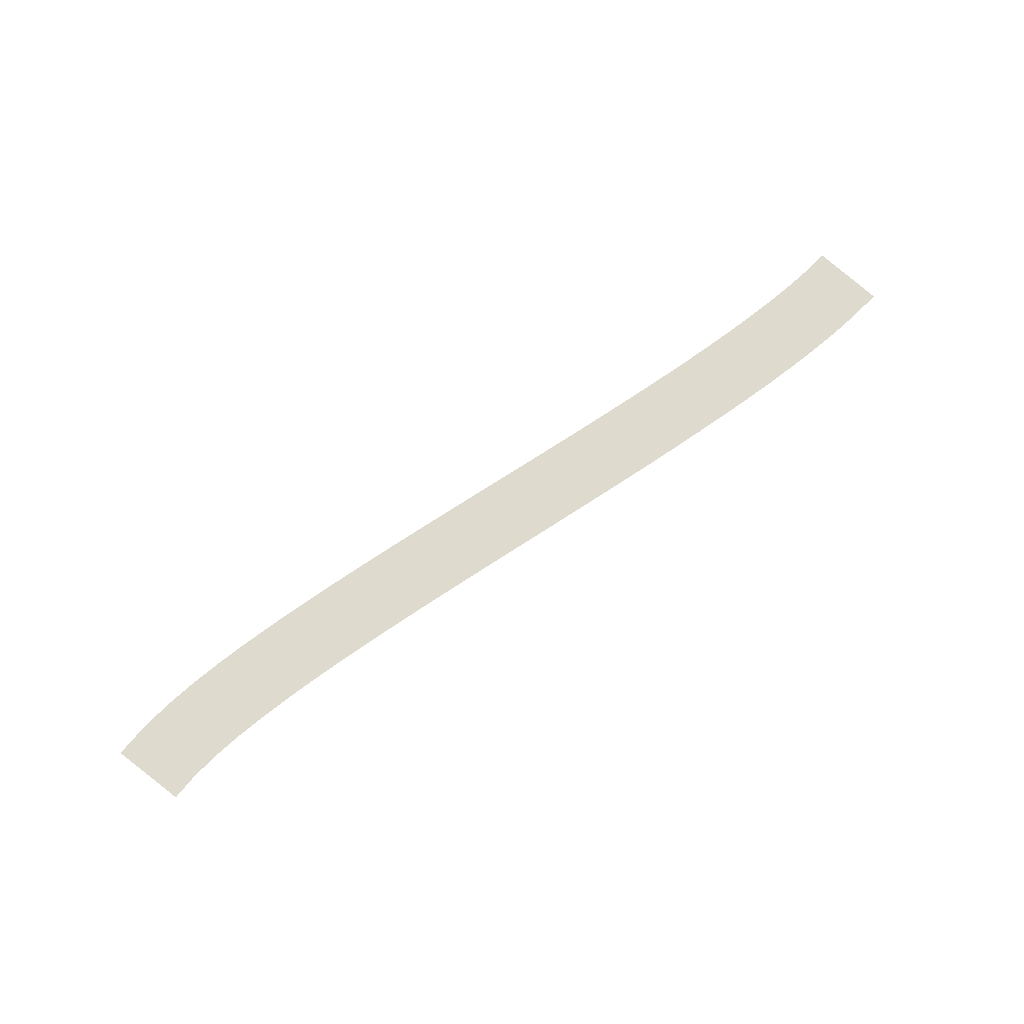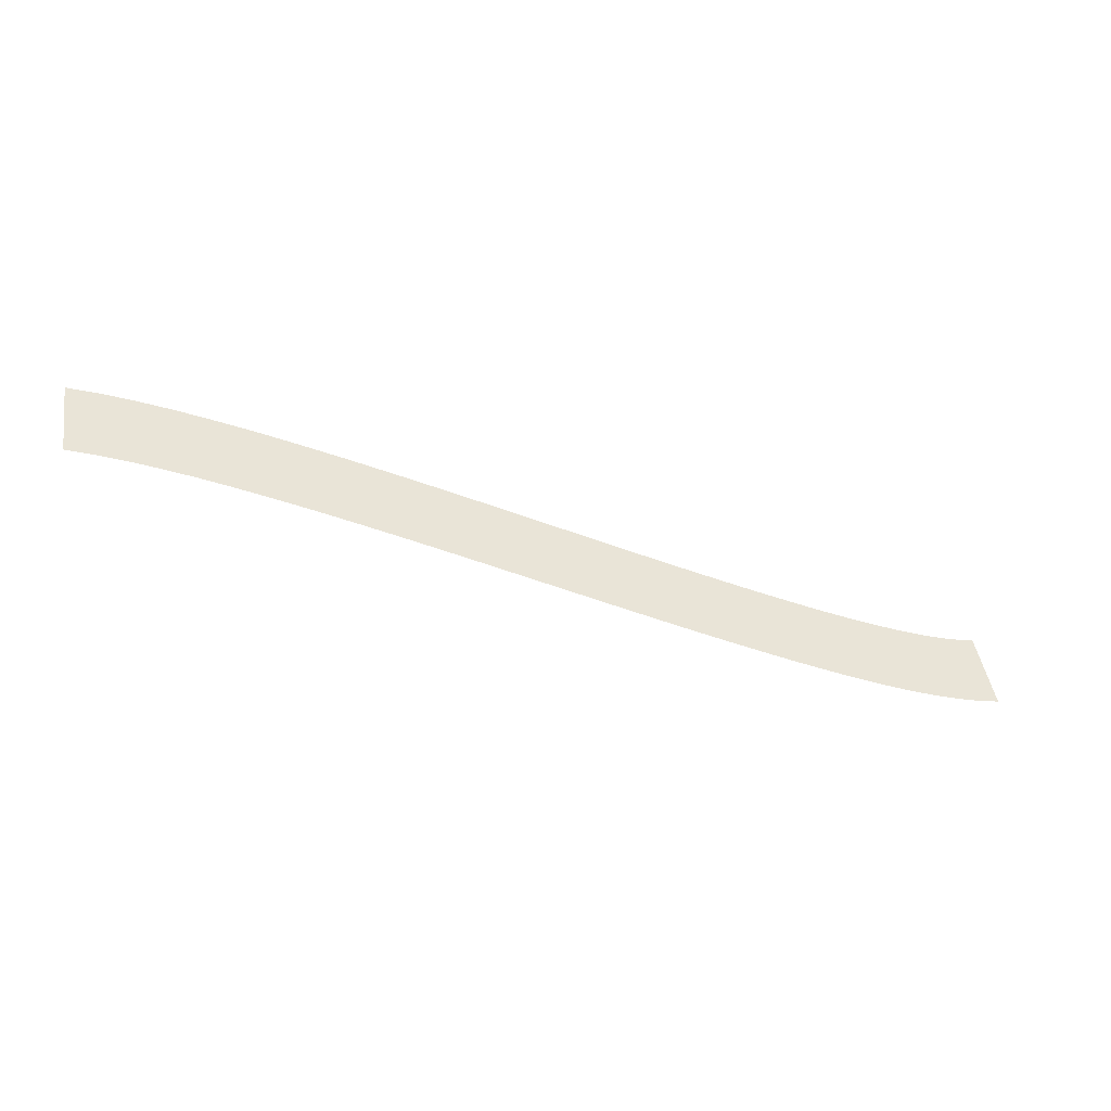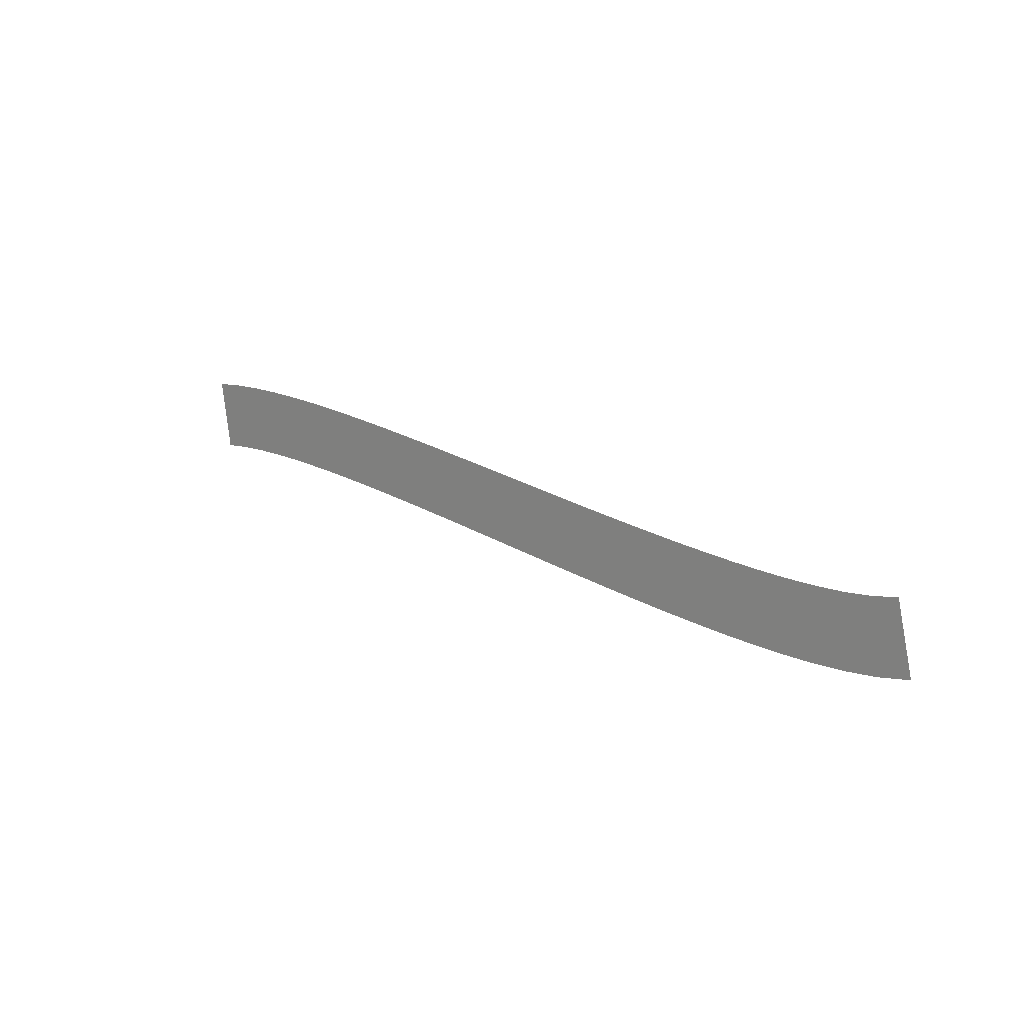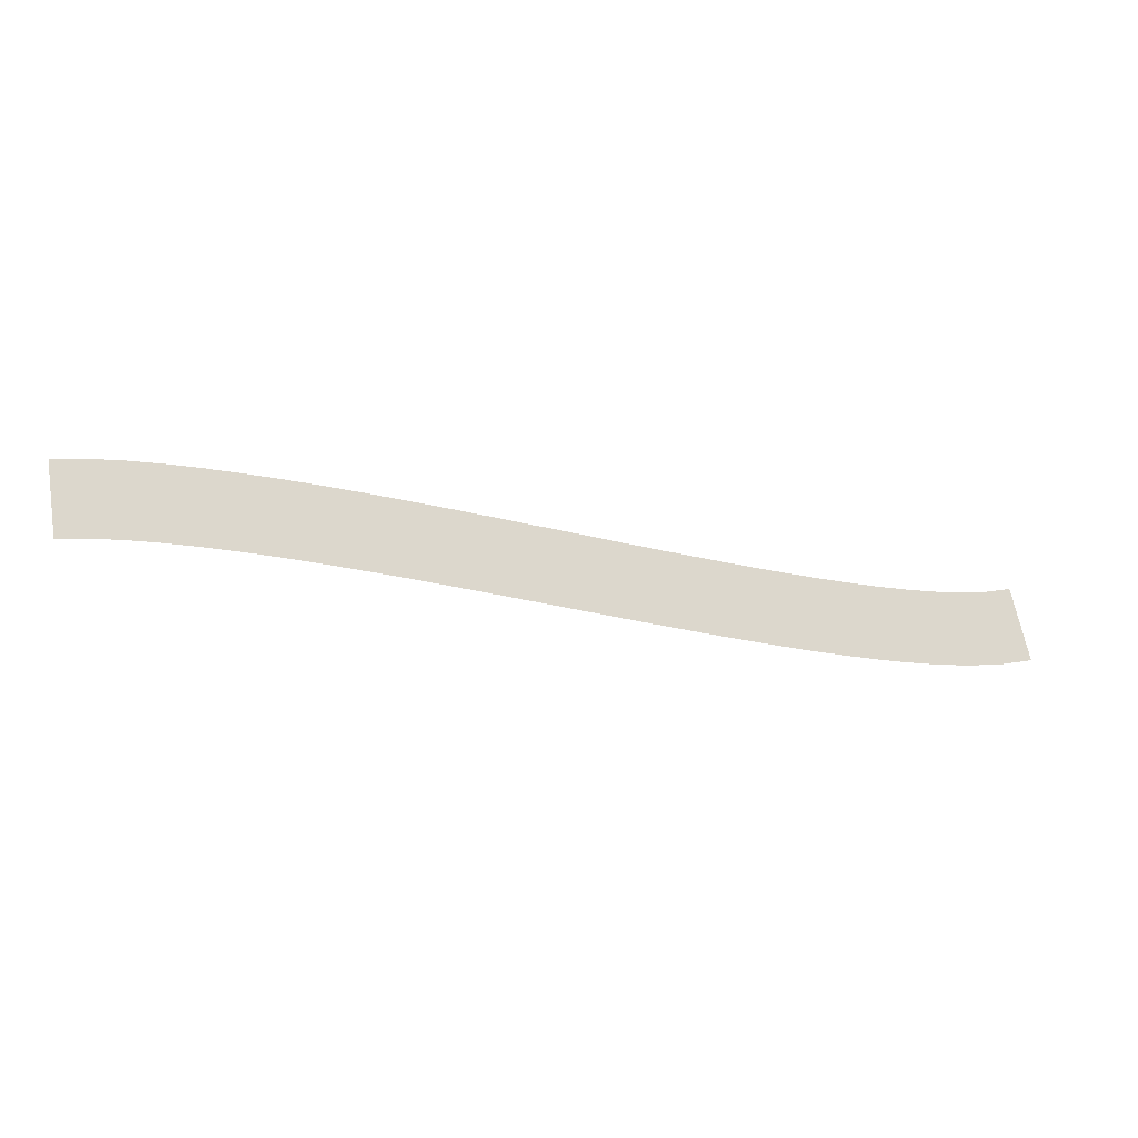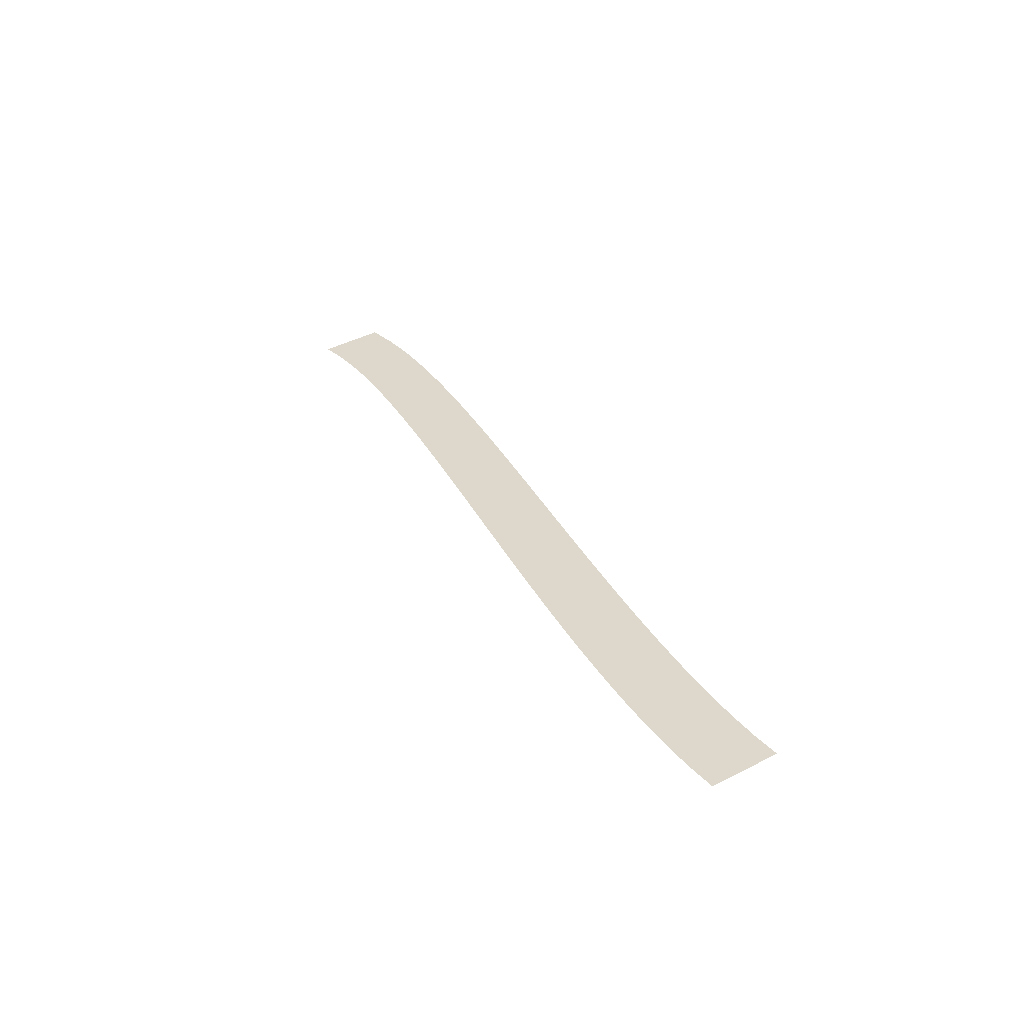
<metadata>
{"format":"obj","ext":"obj","renderer":"f3d","projection":"perspective","resolution":1024,"background":"white","views":[{"elev":71.2,"azim":-38.8,"up":"+Y"},{"elev":-40.5,"azim":159.1,"up":"+Z"},{"elev":18.1,"azim":-136.9,"up":"+Z"},{"elev":-19.4,"azim":163.5,"up":"+Z"},{"elev":31.5,"azim":62.5,"up":"+Y"}]}
</metadata>
<code>
g Markers6
v -420.1 0.04 277.3
v -420.1 0.04 277.3
v -417.2 0.04 289
v -417.2 0.04 289
v -414.7 0.04 276.2
v -414.7 0.04 276.2
v -412.8 0.04 288.1
v -412.8 0.04 288.1
v -409.3 0.04 275.6
v -409.3 0.04 275.6
v -408.2 0.04 287.5
v -408.2 0.04 287.5
v -404 0.04 275.2
v -404 0.04 275.2
v -403.5 0.04 287.2
v -403.5 0.04 287.2
v -398.7 0.04 275.1
v -398.7 0.04 275.1
v -398.7 0.04 287.1
v -398.7 0.04 287.1
v -393.6 0.04 275.2
v -393.6 0.04 275.2
v -393.8 0.04 287.2
v -393.8 0.04 287.2
v -388.4 0.04 275.3
v -388.4 0.04 275.3
v -388.9 0.04 287.3
v -388.9 0.04 287.3
v -383.4 0.04 275.6
v -383.4 0.04 275.6
v -384 0.04 287.6
v -384 0.04 287.6
v -378.3 0.04 275.9
v -378.3 0.04 275.9
v -379.1 0.04 287.8
v -379.1 0.04 287.8
v -373.2 0.04 276.2
v -373.2 0.04 276.2
v -374.1 0.04 288.2
v -374.1 0.04 288.2
v -368.2 0.04 276.6
v -368.2 0.04 276.6
v -369.1 0.04 288.6
v -369.1 0.04 288.6
v -363.1 0.04 277.1
v -363.1 0.04 277.1
v -364.1 0.04 289
v -364.1 0.04 289
v -358 0.04 277.5
v -358 0.04 277.5
v -359.1 0.04 289.5
v -359.1 0.04 289.5
v -353 0.04 278
v -353 0.04 278
v -354.1 0.04 289.9
v -354.1 0.04 289.9
v -347.9 0.04 278.5
v -347.9 0.04 278.5
v -349.1 0.04 290.4
v -349.1 0.04 290.4
v -342.9 0.04 278.9
v -342.9 0.04 278.9
v -344.1 0.04 290.9
v -344.1 0.04 290.9
v -338 0.04 279.4
v -338 0.04 279.4
v -339.1 0.04 291.4
v -339.1 0.04 291.4
v -333 0.04 279.9
v -333 0.04 279.9
v -334.1 0.04 291.9
v -334.1 0.04 291.9
v -328 0.04 280.4
v -328 0.04 280.4
v -329.1 0.04 292.3
v -329.1 0.04 292.3
v -323 0.04 280.8
v -323 0.04 280.8
v -324 0.04 292.8
v -324 0.04 292.8
v -318 0.04 281.3
v -318 0.04 281.3
v -319 0.04 293.2
v -319 0.04 293.2
v -313 0.04 281.7
v -313 0.04 281.7
v -313.9 0.04 293.6
v -313.9 0.04 293.6
v -308 0.04 282
v -308 0.04 282
v -308.9 0.04 294
v -308.9 0.04 294
v -303.1 0.04 282.3
v -303.1 0.04 282.3
v -303.8 0.04 294.3
v -303.8 0.04 294.3
v -298.1 0.04 282.6
v -298.1 0.04 282.6
v -298.7 0.04 294.6
v -298.7 0.04 294.6
v -293.1 0.04 282.8
v -293.1 0.04 282.8
v -293.5 0.04 294.8
v -293.5 0.04 294.8
v -288.2 0.04 282.9
v -288.2 0.04 282.9
v -288.4 0.04 294.9
v -288.4 0.04 294.9
v -283.3 0.04 282.9
v -283.3 0.04 282.9
v -283.2 0.04 294.9
v -283.2 0.04 294.9
v -278.5 0.04 282.8
v -278.5 0.04 282.8
v -278 0.04 294.8
v -278 0.04 294.8
v -273.7 0.04 282.5
v -273.7 0.04 282.5
v -272.7 0.04 294.5
v -272.7 0.04 294.5
v -269 0.04 282
v -269 0.04 282
v -267.3 0.04 293.9
v -267.3 0.04 293.9
f 5 1 3
f 7 5 3
f 9 5 7
f 11 9 7
f 13 9 11
f 15 13 11
f 17 13 15
f 19 17 15
f 21 17 19
f 23 21 19
f 25 21 23
f 27 25 23
f 29 25 27
f 31 29 27
f 33 29 31
f 35 33 31
f 37 33 35
f 39 37 35
f 41 37 39
f 43 41 39
f 45 41 43
f 47 45 43
f 49 45 47
f 51 49 47
f 53 49 51
f 55 53 51
f 57 53 55
f 59 57 55
f 61 57 59
f 63 61 59
f 65 61 63
f 67 65 63
f 69 65 67
f 71 69 67
f 73 69 71
f 75 73 71
f 77 73 75
f 79 77 75
f 81 77 79
f 83 81 79
f 85 81 83
f 87 85 83
f 89 85 87
f 91 89 87
f 93 89 91
f 95 93 91
f 97 93 95
f 99 97 95
f 101 97 99
f 103 101 99
f 105 101 103
f 107 105 103
f 109 105 107
f 111 109 107
f 113 109 111
f 115 113 111
f 117 113 115
f 119 117 115
f 121 117 119
f 123 121 119

</code>
